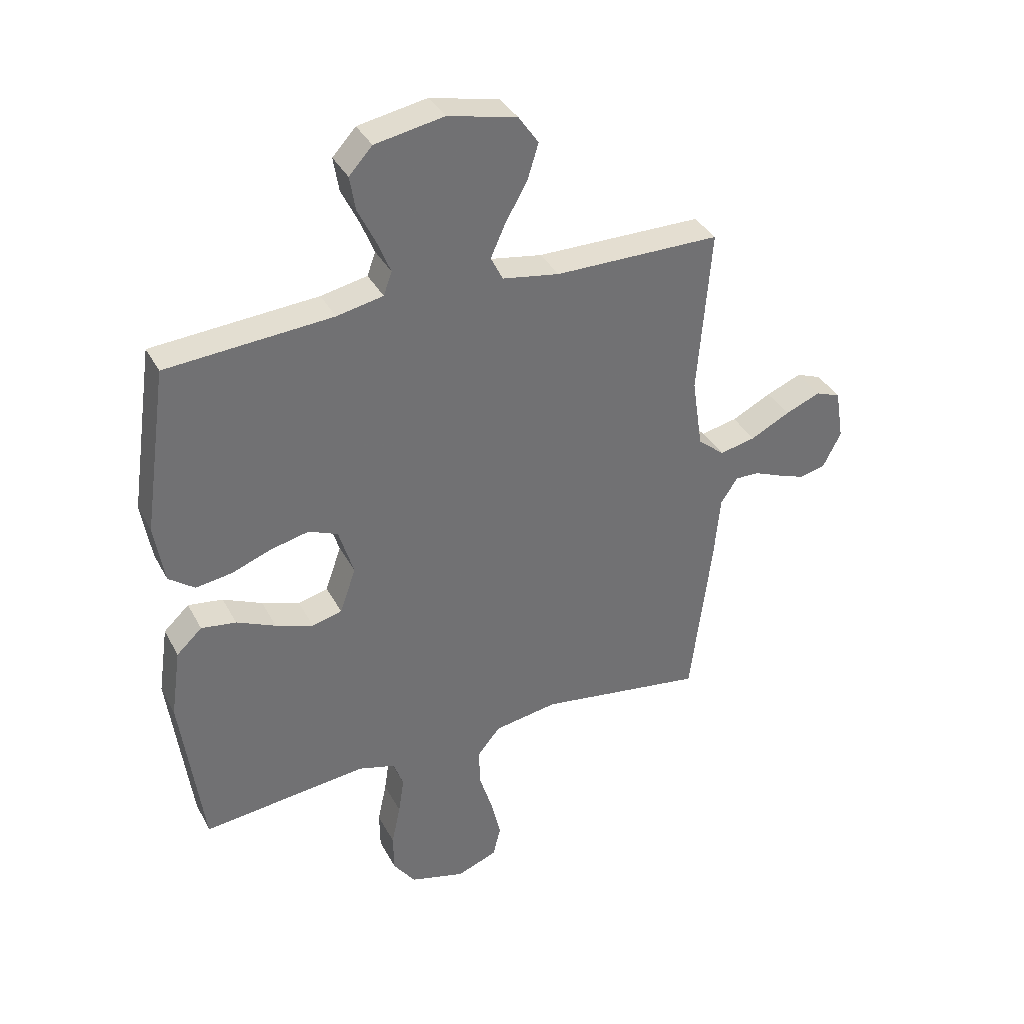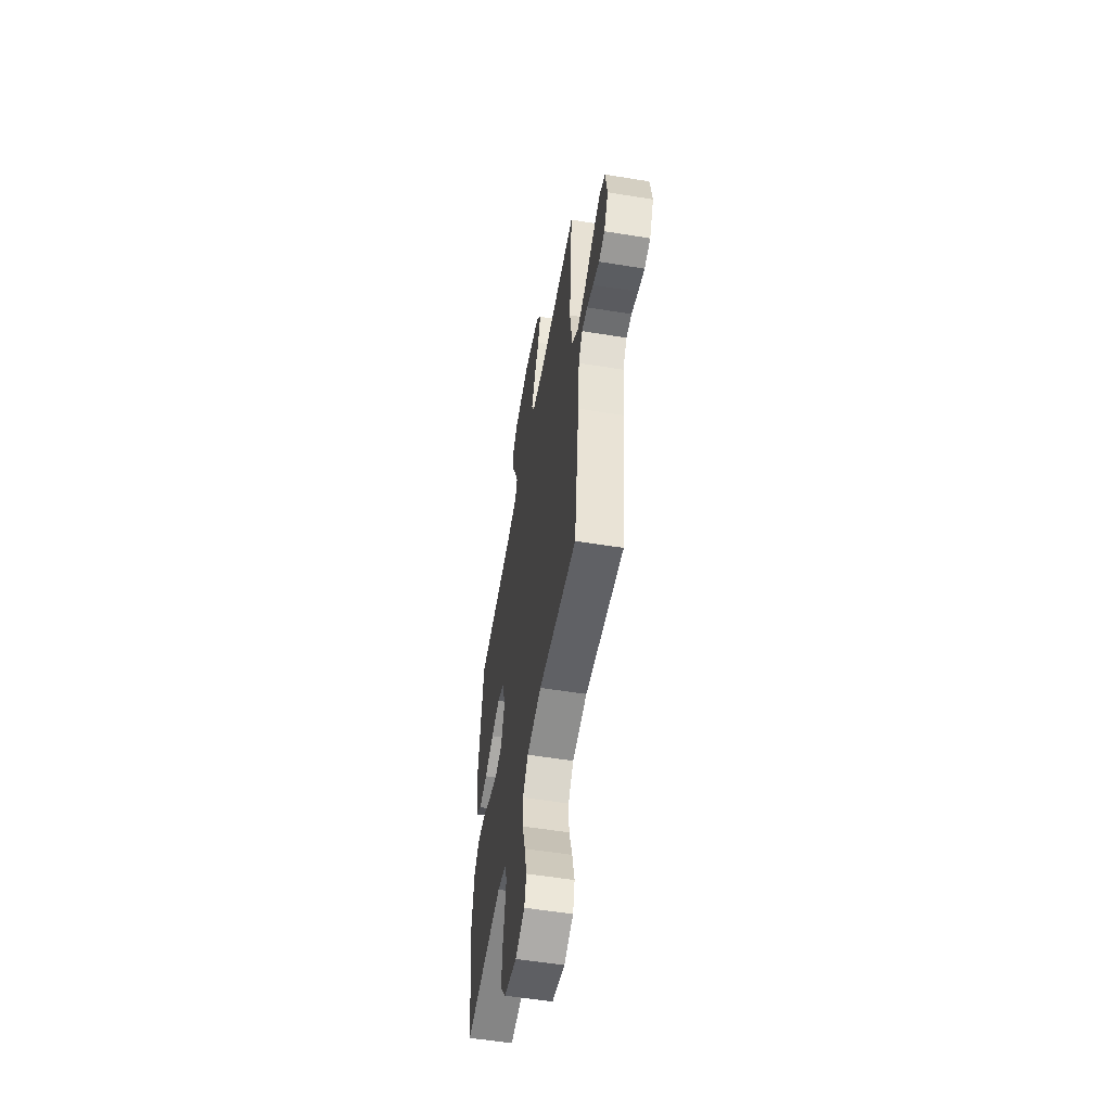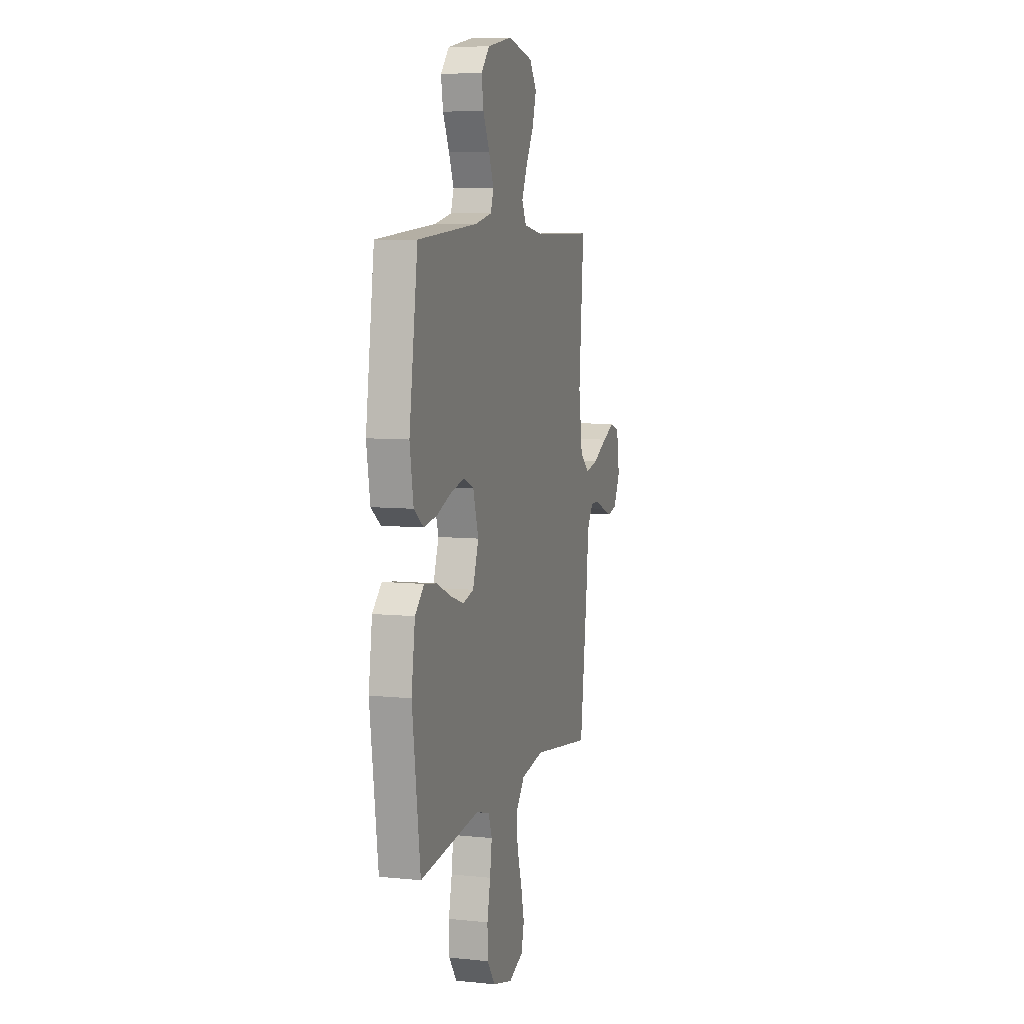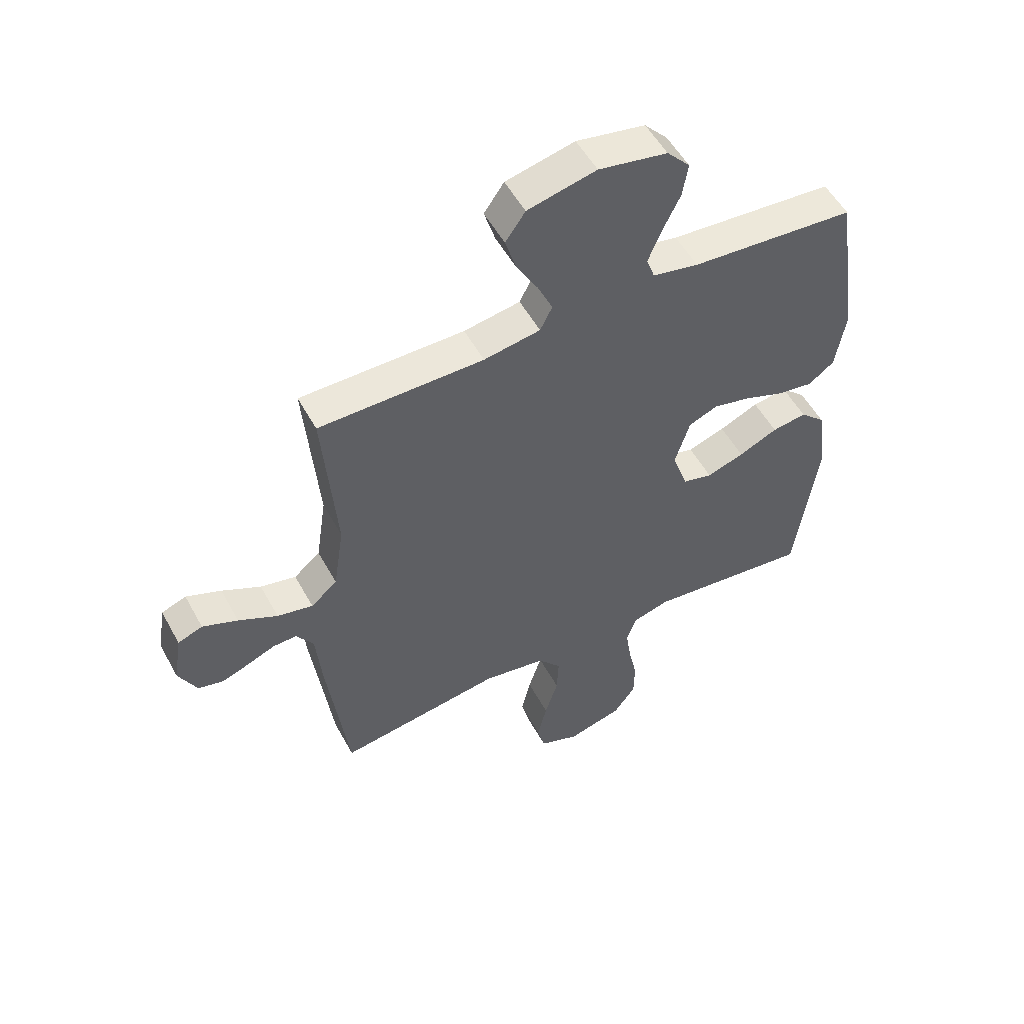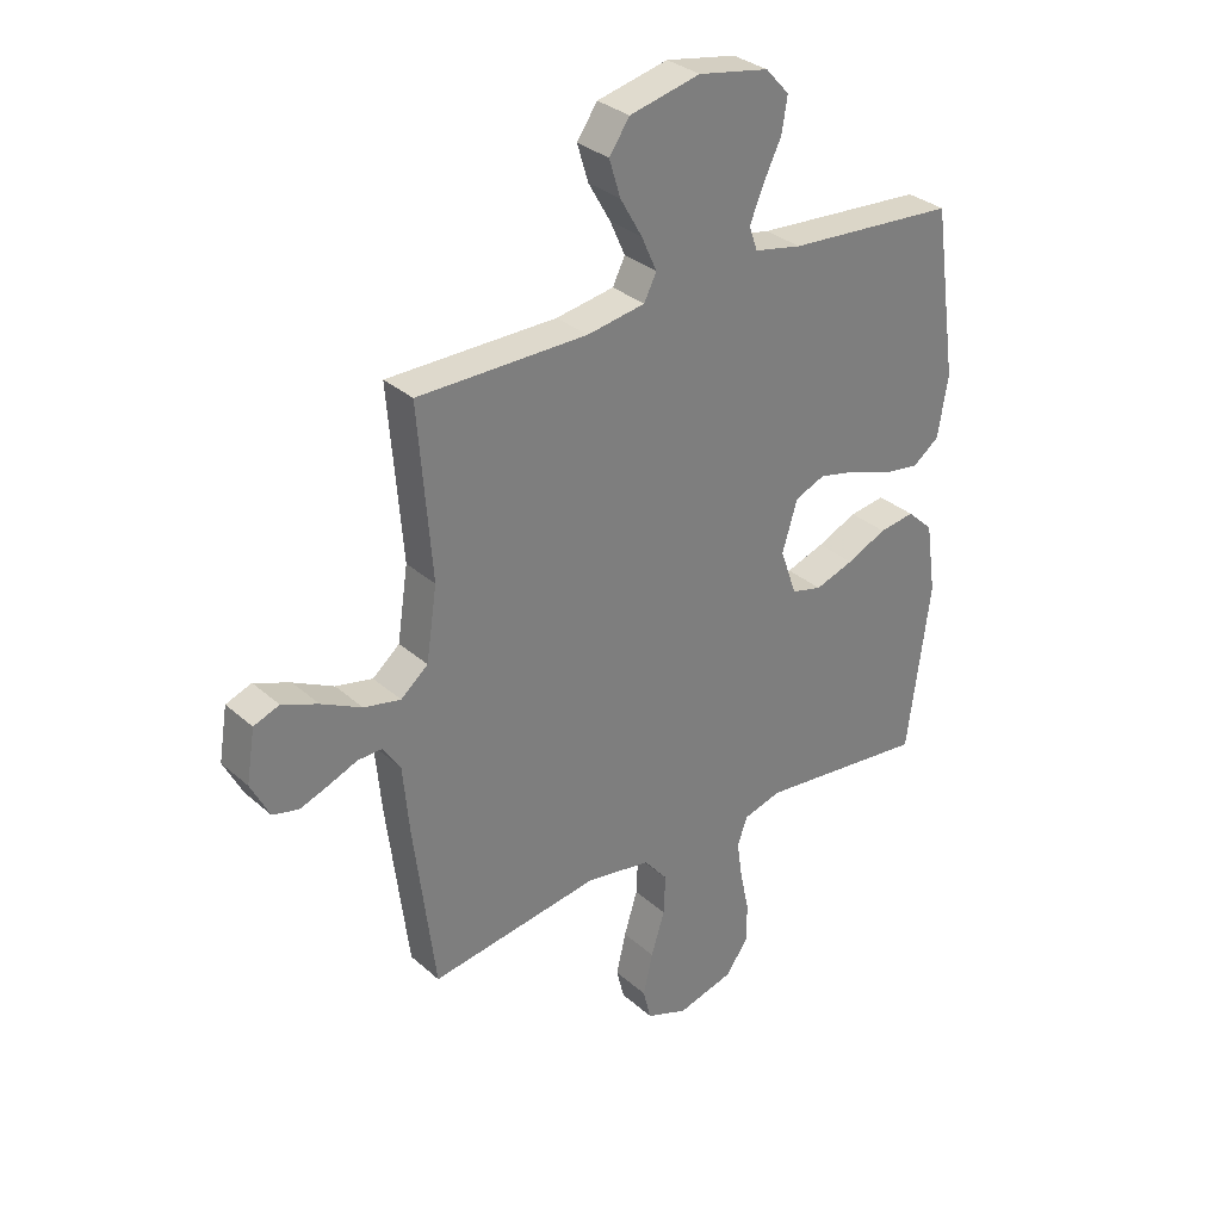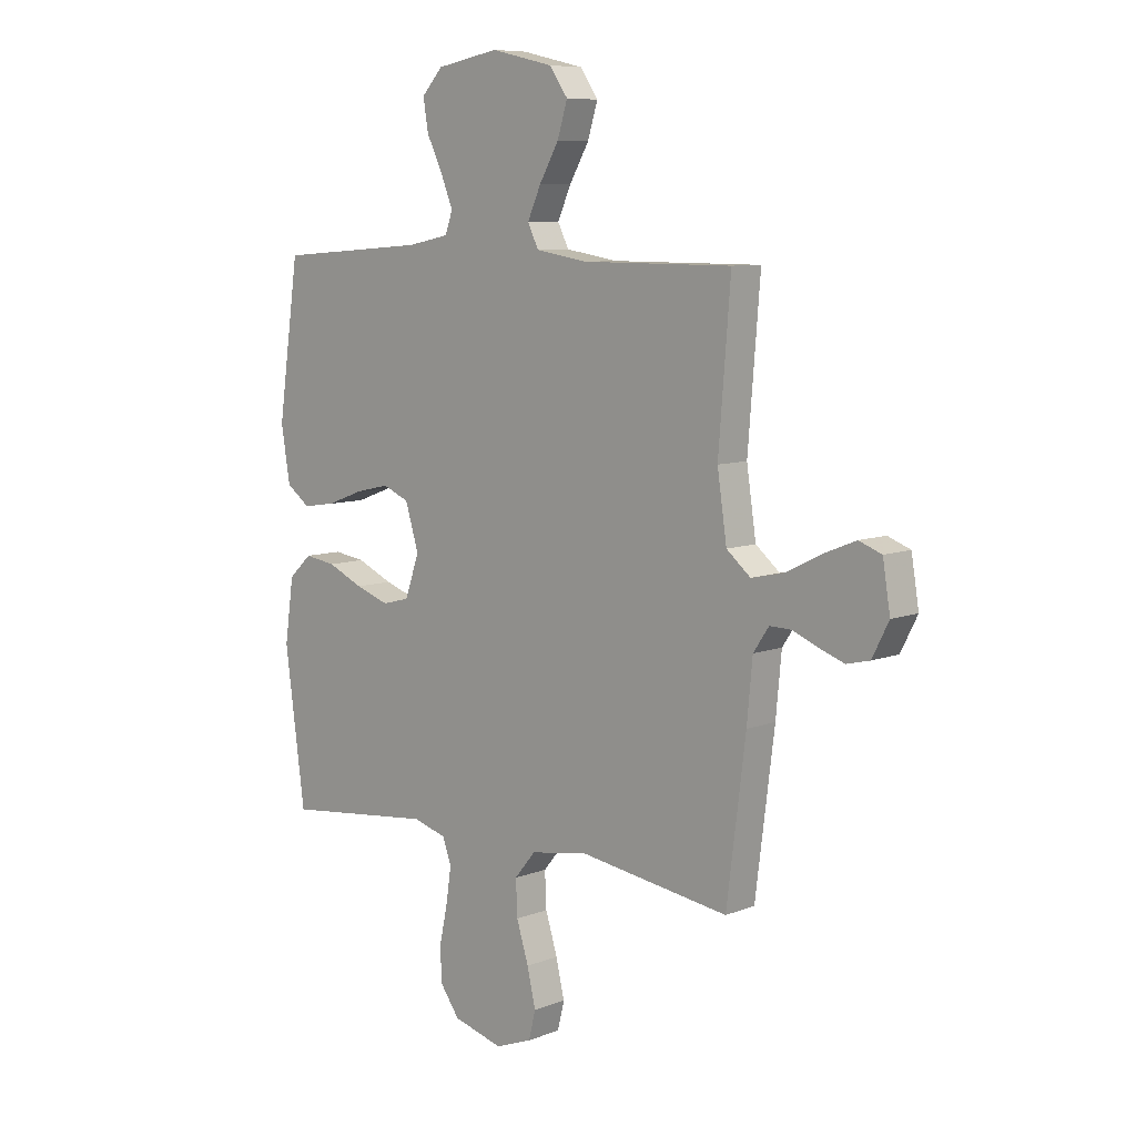
<metadata>
{"format":"obj","ext":"obj","renderer":"f3d","projection":"perspective","resolution":1024,"background":"white","views":[{"elev":36.4,"azim":-25.1,"up":"+Z"},{"elev":-55.5,"azim":80.3,"up":"+Z"},{"elev":7.5,"azim":-73.7,"up":"+Z"},{"elev":53.3,"azim":151.8,"up":"+Z"},{"elev":31.8,"azim":140.7,"up":"+Z"},{"elev":8.3,"azim":43.5,"up":"+Z"}]}
</metadata>
<code>
v 0.5 0.07 -0.5
v 0.2 0.07 -0.456
v 0.085 0.07 -0.475
v 0.043 0.07 -0.526
v 0.046 0.07 -0.596
v 0.07 0.07 -0.673
v 0.087 0.07 -0.746
v 0.073 0.07 -0.802
v 0 0.07 -0.83
v -0.1 0.07 -0.803
v -0.14 0.07 -0.748
v -0.141 0.07 -0.678
v -0.125 0.07 -0.603
v -0.115 0.07 -0.535
v -0.133 0.07 -0.486
v -0.2 0.07 -0.467
v -0.5 0.07 -0.5
v -0.54 0.07 -0.2
v -0.522 0.07 -0.075
v -0.476 0.07 -0.032
v -0.413 0.07 -0.041
v -0.342 0.07 -0.073
v -0.274 0.07 -0.096
v -0.22 0.07 -0.082
v -0.191 0.07 0
v -0.218 0.07 0.088
v -0.271 0.07 0.11
v -0.34 0.07 0.094
v -0.412 0.07 0.067
v -0.478 0.07 0.057
v -0.525 0.07 0.092
v -0.543 0.07 0.2
v -0.5 0.07 0.5
v -0.2 0.07 0.522
v -0.116 0.07 0.539
v -0.101 0.07 0.581
v -0.125 0.07 0.64
v -0.157 0.07 0.706
v -0.167 0.07 0.767
v -0.125 0.07 0.813
v 0 0.07 0.836
v 0.125 0.07 0.807
v 0.161 0.07 0.755
v 0.141 0.07 0.69
v 0.102 0.07 0.622
v 0.075 0.07 0.562
v 0.097 0.07 0.518
v 0.2 0.07 0.501
v 0.5 0.07 0.5
v 0.476 0.07 0.2
v 0.495 0.07 0.073
v 0.543 0.07 0.033
v 0.608 0.07 0.047
v 0.679 0.07 0.083
v 0.743 0.07 0.109
v 0.788 0.07 0.092
v 0.803 0.07 0
v 0.77 0.07 -0.065
v 0.724 0.07 -0.076
v 0.674 0.07 -0.058
v 0.623 0.07 -0.037
v 0.58 0.07 -0.036
v 0.549 0.07 -0.082
v 0.538 0.07 -0.2
v 0.5 0 -0.5
v 0.2 0 -0.456
v 0.085 0 -0.475
v 0.043 0 -0.526
v 0.046 0 -0.596
v 0.07 0 -0.673
v 0.087 0 -0.746
v 0.073 0 -0.802
v 0 0 -0.83
v -0.1 0 -0.803
v -0.14 0 -0.748
v -0.141 0 -0.678
v -0.125 0 -0.603
v -0.115 0 -0.535
v -0.133 0 -0.486
v -0.2 0 -0.467
v -0.5 0 -0.5
v -0.54 0 -0.2
v -0.522 0 -0.075
v -0.476 0 -0.032
v -0.413 0 -0.041
v -0.342 0 -0.073
v -0.274 0 -0.096
v -0.22 0 -0.082
v -0.191 0 0
v -0.218 0 0.088
v -0.271 0 0.11
v -0.34 0 0.094
v -0.412 0 0.067
v -0.478 0 0.057
v -0.525 0 0.092
v -0.543 0 0.2
v -0.5 0 0.5
v -0.2 0 0.522
v -0.116 0 0.539
v -0.101 0 0.581
v -0.125 0 0.64
v -0.157 0 0.706
v -0.167 0 0.767
v -0.125 0 0.813
v 0 0 0.836
v 0.125 0 0.807
v 0.161 0 0.755
v 0.141 0 0.69
v 0.102 0 0.622
v 0.075 0 0.562
v 0.097 0 0.518
v 0.2 0 0.501
v 0.5 0 0.5
v 0.476 0 0.2
v 0.495 0 0.073
v 0.543 0 0.033
v 0.608 0 0.047
v 0.679 0 0.083
v 0.743 0 0.109
v 0.788 0 0.092
v 0.803 0 0
v 0.77 0 -0.065
v 0.724 0 -0.076
v 0.674 0 -0.058
v 0.623 0 -0.037
v 0.58 0 -0.036
v 0.549 0 -0.082
v 0.538 0 -0.2
f 63 64 1 2
f 62 63 2 3
f 58 59 60 61
f 56 57 58 61
f 56 61 62
f 53 54 55 56
f 53 56 62
f 52 53 62 3
f 48 49 50
f 47 48 50 51
f 42 43 44 45
f 42 45 46
f 41 42 46
f 40 41 46
f 37 38 39 40
f 36 37 40 46
f 35 36 46 47
f 31 32 33 34
f 28 29 30 31
f 27 28 31 34
f 26 27 34 35
f 19 20 21 22
f 19 22 23
f 16 17 18 19
f 15 16 19 23
f 14 15 23 24
f 10 11 12 13
f 10 13 14
f 9 10 14
f 5 6 7 8
f 5 8 9 14
f 51 52 3
f 47 51 3 4
f 25 26 35 47
f 25 47 4
f 14 24 25
f 4 5 14 25
f 66 65 128 127
f 67 66 127 126
f 125 124 123 122
f 125 122 121 120
f 126 125 120
f 120 119 118 117
f 126 120 117
f 67 126 117 116
f 114 113 112
f 115 114 112 111
f 109 108 107 106
f 110 109 106
f 110 106 105
f 110 105 104
f 104 103 102 101
f 110 104 101 100
f 111 110 100 99
f 98 97 96 95
f 95 94 93 92
f 98 95 92 91
f 99 98 91 90
f 86 85 84 83
f 87 86 83
f 83 82 81 80
f 87 83 80 79
f 88 87 79 78
f 77 76 75 74
f 78 77 74
f 78 74 73
f 72 71 70 69
f 78 73 72 69
f 67 116 115
f 68 67 115 111
f 111 99 90 89
f 68 111 89
f 89 88 78
f 89 78 69 68
f 1 65 66 2
f 2 66 67 3
f 3 67 68 4
f 4 68 69 5
f 5 69 70 6
f 6 70 71 7
f 7 71 72 8
f 8 72 73 9
f 9 73 74 10
f 10 74 75 11
f 11 75 76 12
f 12 76 77 13
f 13 77 78 14
f 14 78 79 15
f 15 79 80 16
f 16 80 81 17
f 17 81 82 18
f 18 82 83 19
f 19 83 84 20
f 20 84 85 21
f 21 85 86 22
f 22 86 87 23
f 23 87 88 24
f 24 88 89 25
f 25 89 90 26
f 26 90 91 27
f 27 91 92 28
f 28 92 93 29
f 29 93 94 30
f 30 94 95 31
f 31 95 96 32
f 32 96 97 33
f 33 97 98 34
f 34 98 99 35
f 35 99 100 36
f 36 100 101 37
f 37 101 102 38
f 38 102 103 39
f 39 103 104 40
f 40 104 105 41
f 41 105 106 42
f 42 106 107 43
f 43 107 108 44
f 44 108 109 45
f 45 109 110 46
f 46 110 111 47
f 47 111 112 48
f 48 112 113 49
f 49 113 114 50
f 50 114 115 51
f 51 115 116 52
f 52 116 117 53
f 53 117 118 54
f 54 118 119 55
f 55 119 120 56
f 56 120 121 57
f 57 121 122 58
f 58 122 123 59
f 59 123 124 60
f 60 124 125 61
f 61 125 126 62
f 62 126 127 63
f 63 127 128 64
f 64 128 65 1

</code>
